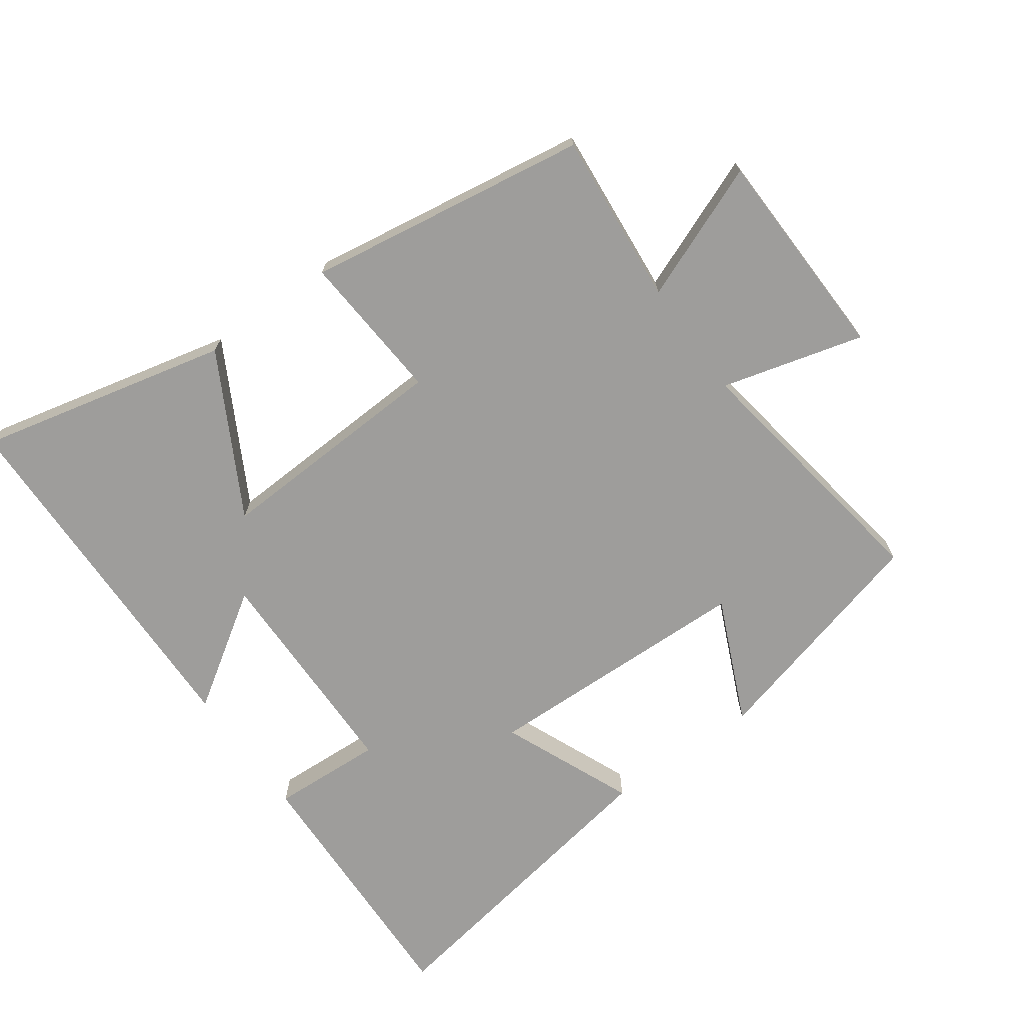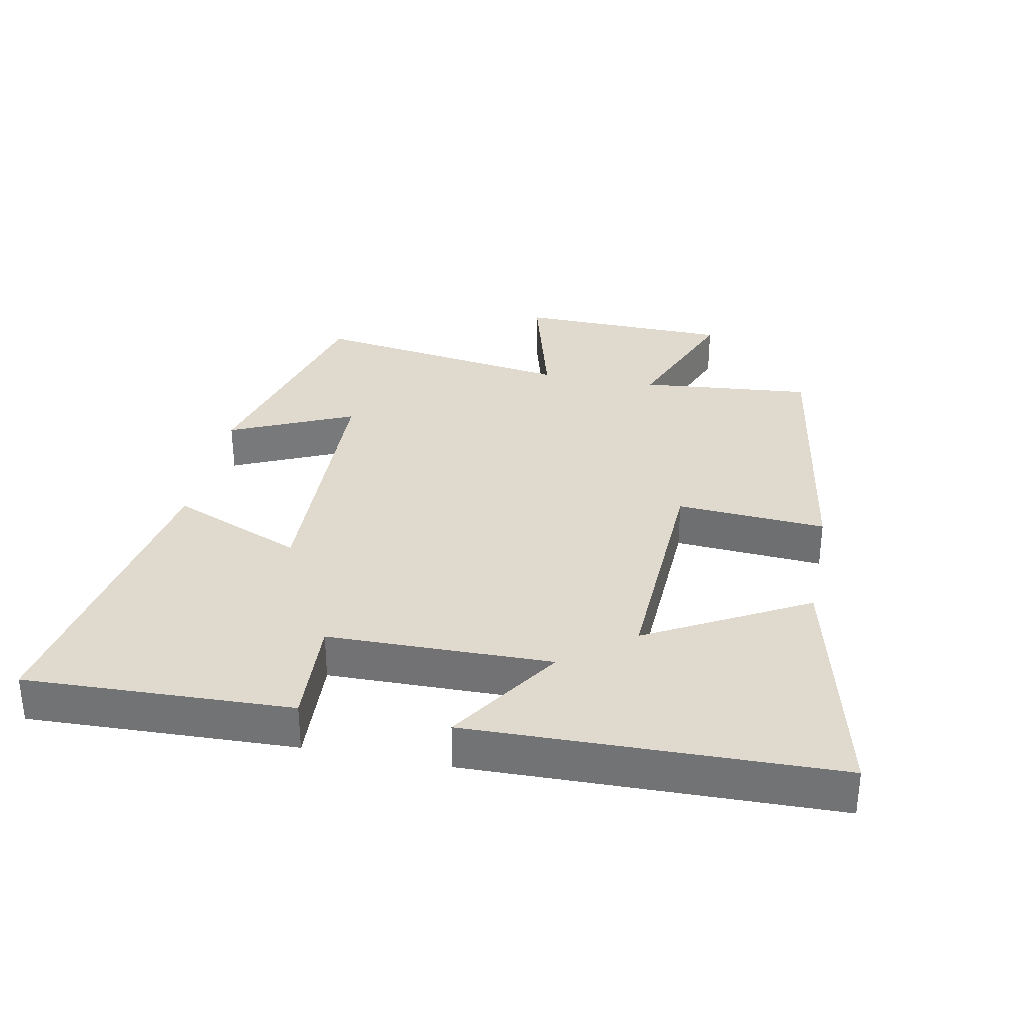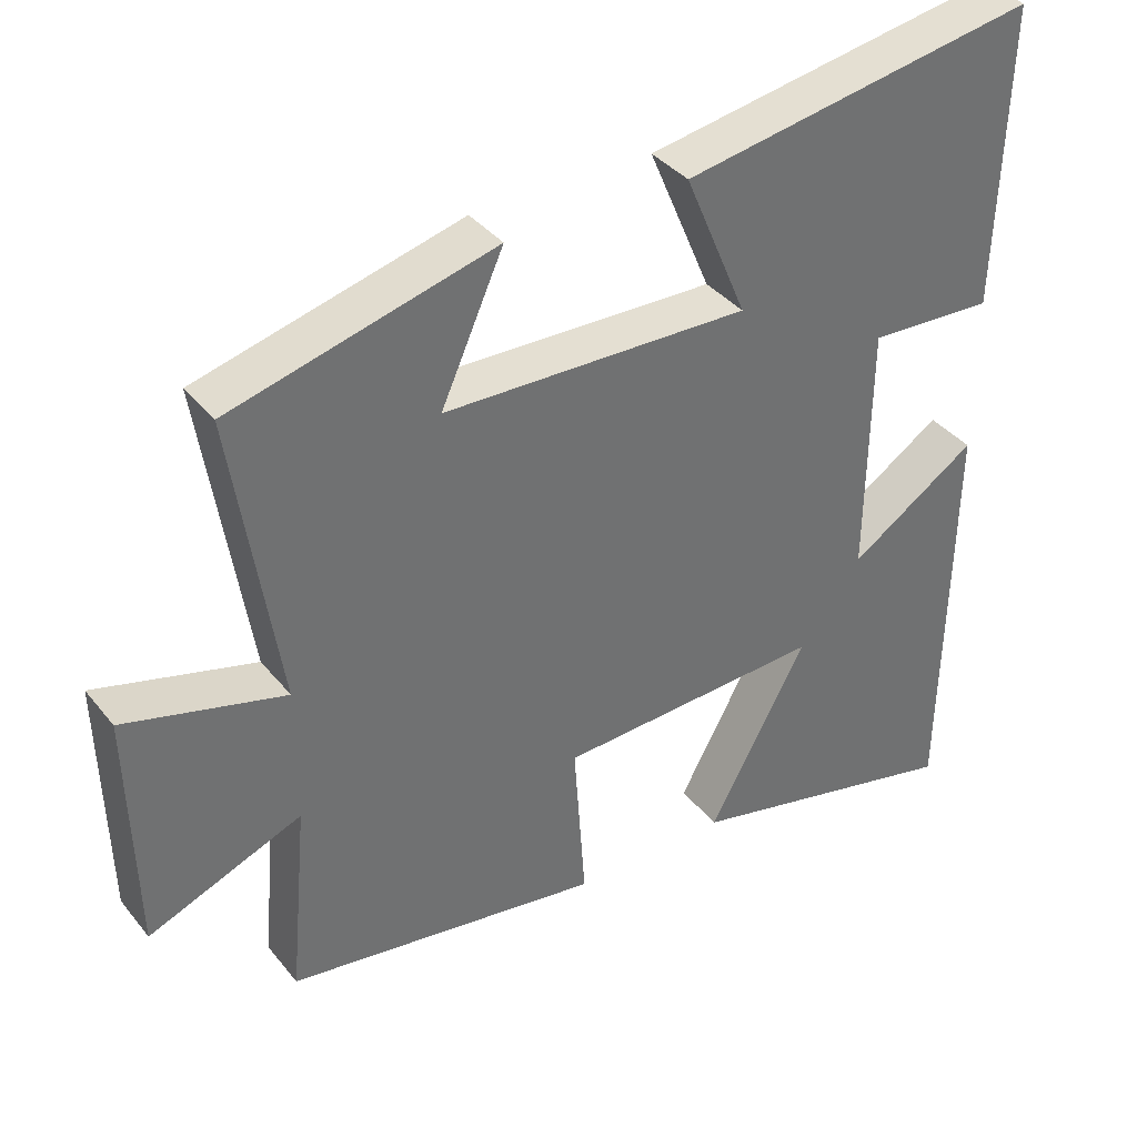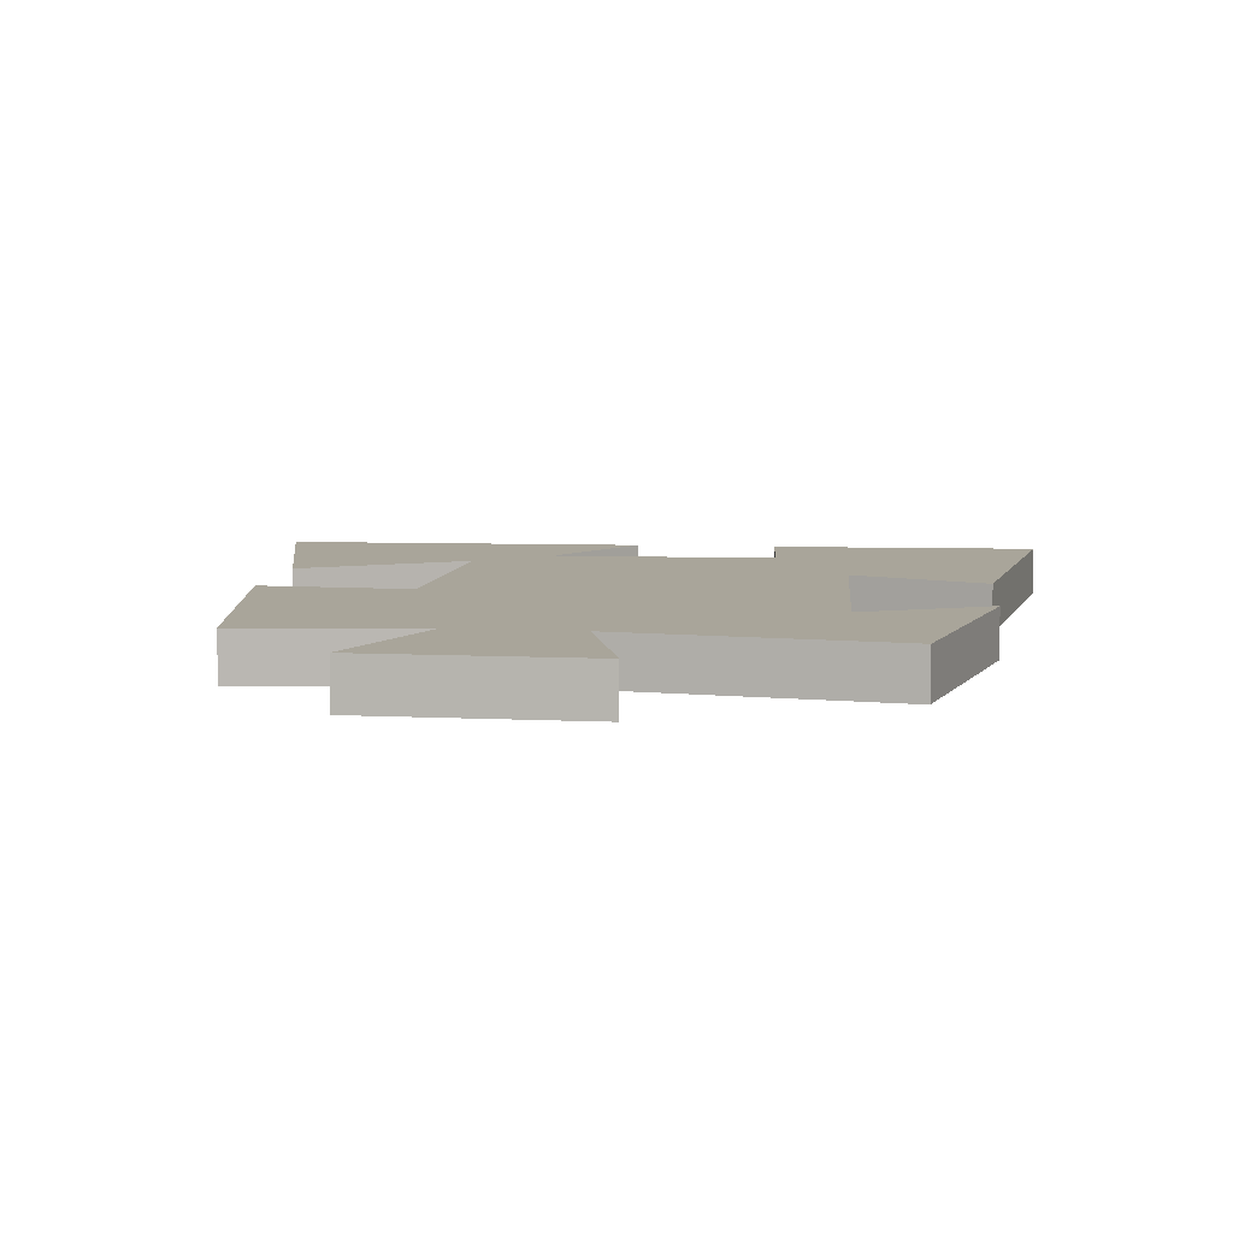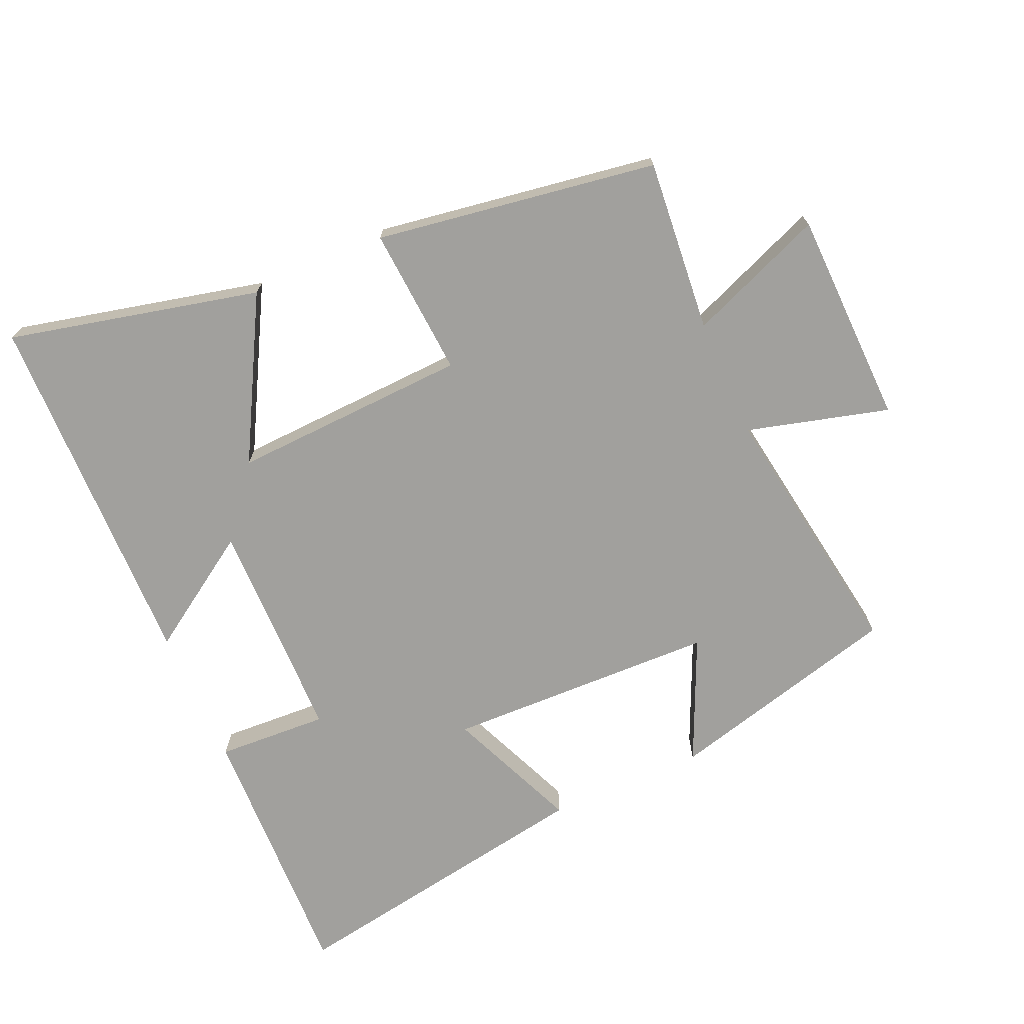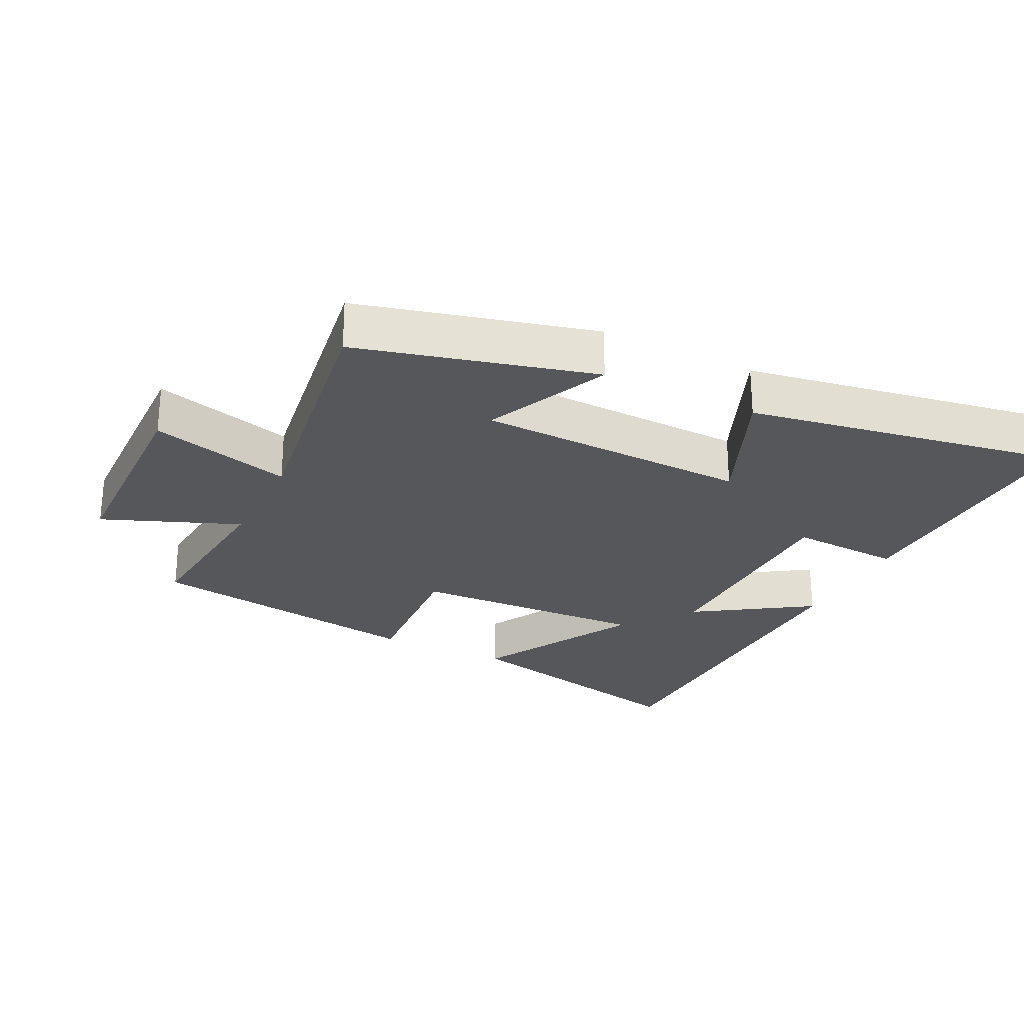
<metadata>
{"format":"obj","ext":"obj","renderer":"f3d","projection":"perspective","resolution":1024,"background":"white","views":[{"elev":-70.6,"azim":-144.2,"up":"+Y"},{"elev":32.7,"azim":101.1,"up":"+Y"},{"elev":37.5,"azim":-34.0,"up":"+Z"},{"elev":7.5,"azim":-83.5,"up":"+Y"},{"elev":-71.6,"azim":-156.2,"up":"+Y"},{"elev":-26.4,"azim":-26.4,"up":"+Y"}]}
</metadata>
<code>
v 0.513 0.07 0.581
v 0.5 0.07 0.178
v 0.332 0.07 0.187
v 0.328 0.07 -0.151
v 0.5 0.07 -0.038
v 0.49 0.07 -0.589
v 0.111 0.07 -0.5
v 0.243 0.07 -0.258
v -0.115 0.07 -0.274
v -0.099 0.07 -0.5
v -0.524 0.07 -0.434
v -0.5 0.07 -0.173
v -0.706 0.07 -0.255
v -0.714 0.07 0.069
v -0.5 0.07 0.011
v -0.561 0.07 0.408
v -0.207 0.07 0.5
v -0.291 0.07 0.313
v 0.119 0.07 0.301
v 0.035 0.07 0.5
v 0.513 0 0.581
v 0.5 0 0.178
v 0.332 0 0.187
v 0.328 0 -0.151
v 0.5 0 -0.038
v 0.49 0 -0.589
v 0.111 0 -0.5
v 0.243 0 -0.258
v -0.115 0 -0.274
v -0.099 0 -0.5
v -0.524 0 -0.434
v -0.5 0 -0.173
v -0.706 0 -0.255
v -0.714 0 0.069
v -0.5 0 0.011
v -0.561 0 0.408
v -0.207 0 0.5
v -0.291 0 0.313
v 0.119 0 0.301
v 0.035 0 0.5
f 1 2 3
f 20 1 3
f 19 20 3
f 18 19 3 4
f 15 16 17 18
f 15 18 4
f 12 13 14 15
f 12 15 4
f 9 10 11 12
f 8 9 12 4
f 6 7 8
f 5 6 8
f 4 5 8
f 23 22 21
f 23 21 40
f 23 40 39
f 24 23 39 38
f 38 37 36 35
f 24 38 35
f 35 34 33 32
f 24 35 32
f 32 31 30 29
f 24 32 29 28
f 28 27 26
f 28 26 25
f 28 25 24
f 1 21 22 2
f 2 22 23 3
f 3 23 24 4
f 4 24 25 5
f 5 25 26 6
f 6 26 27 7
f 7 27 28 8
f 8 28 29 9
f 9 29 30 10
f 10 30 31 11
f 11 31 32 12
f 12 32 33 13
f 13 33 34 14
f 14 34 35 15
f 15 35 36 16
f 16 36 37 17
f 17 37 38 18
f 18 38 39 19
f 19 39 40 20
f 20 40 21 1

</code>
